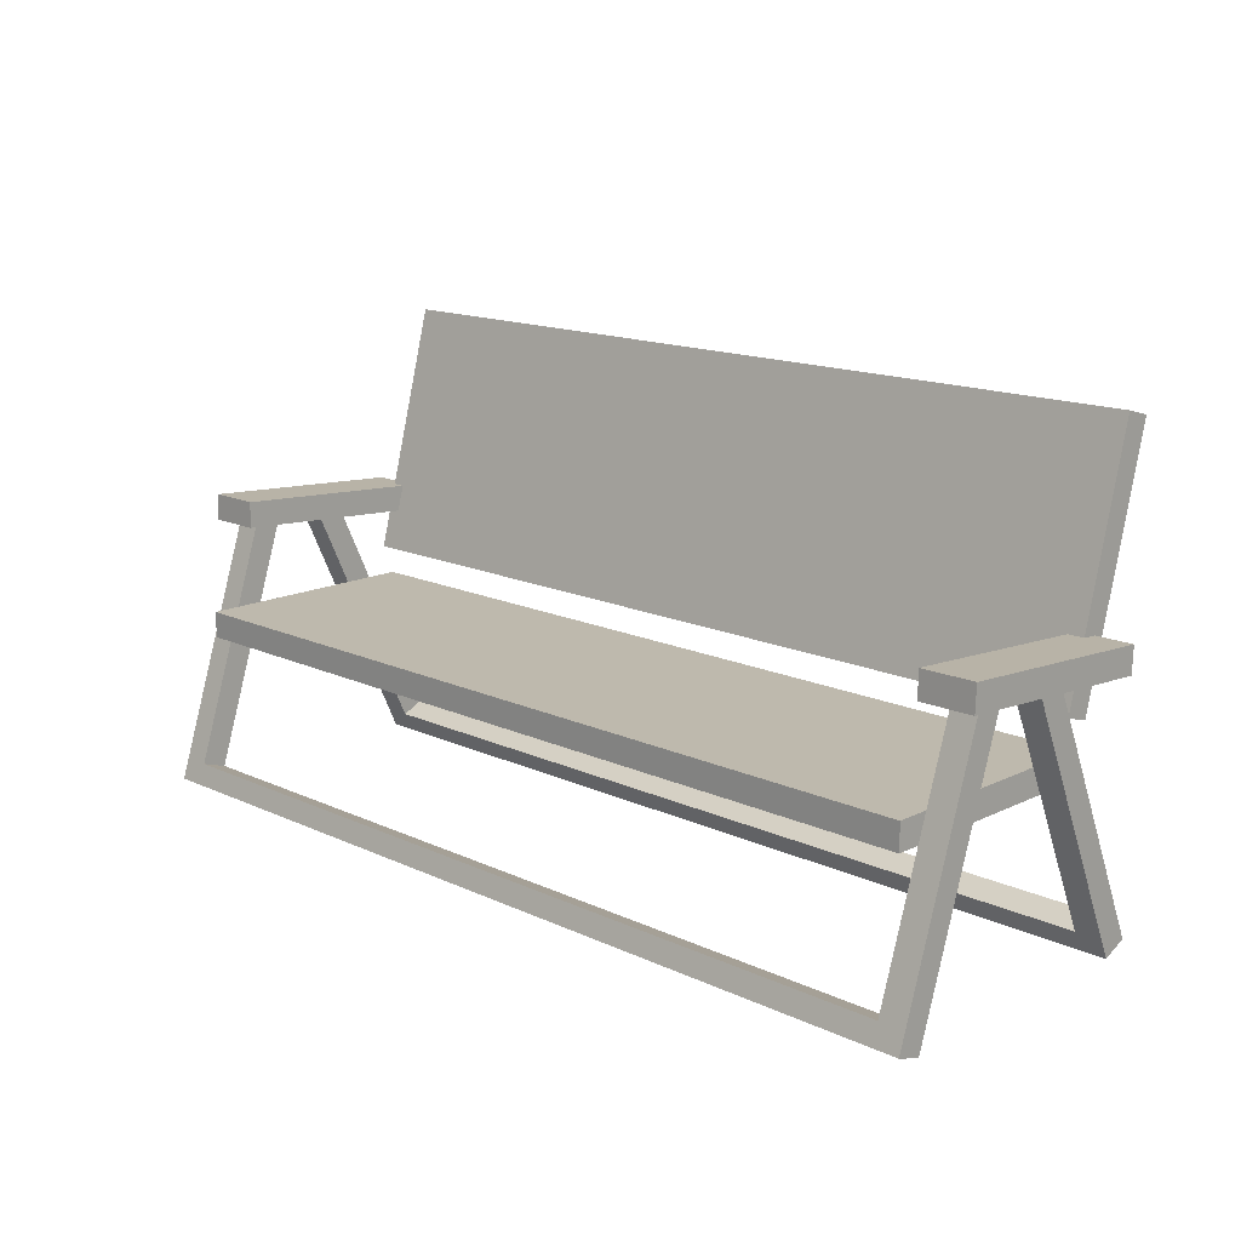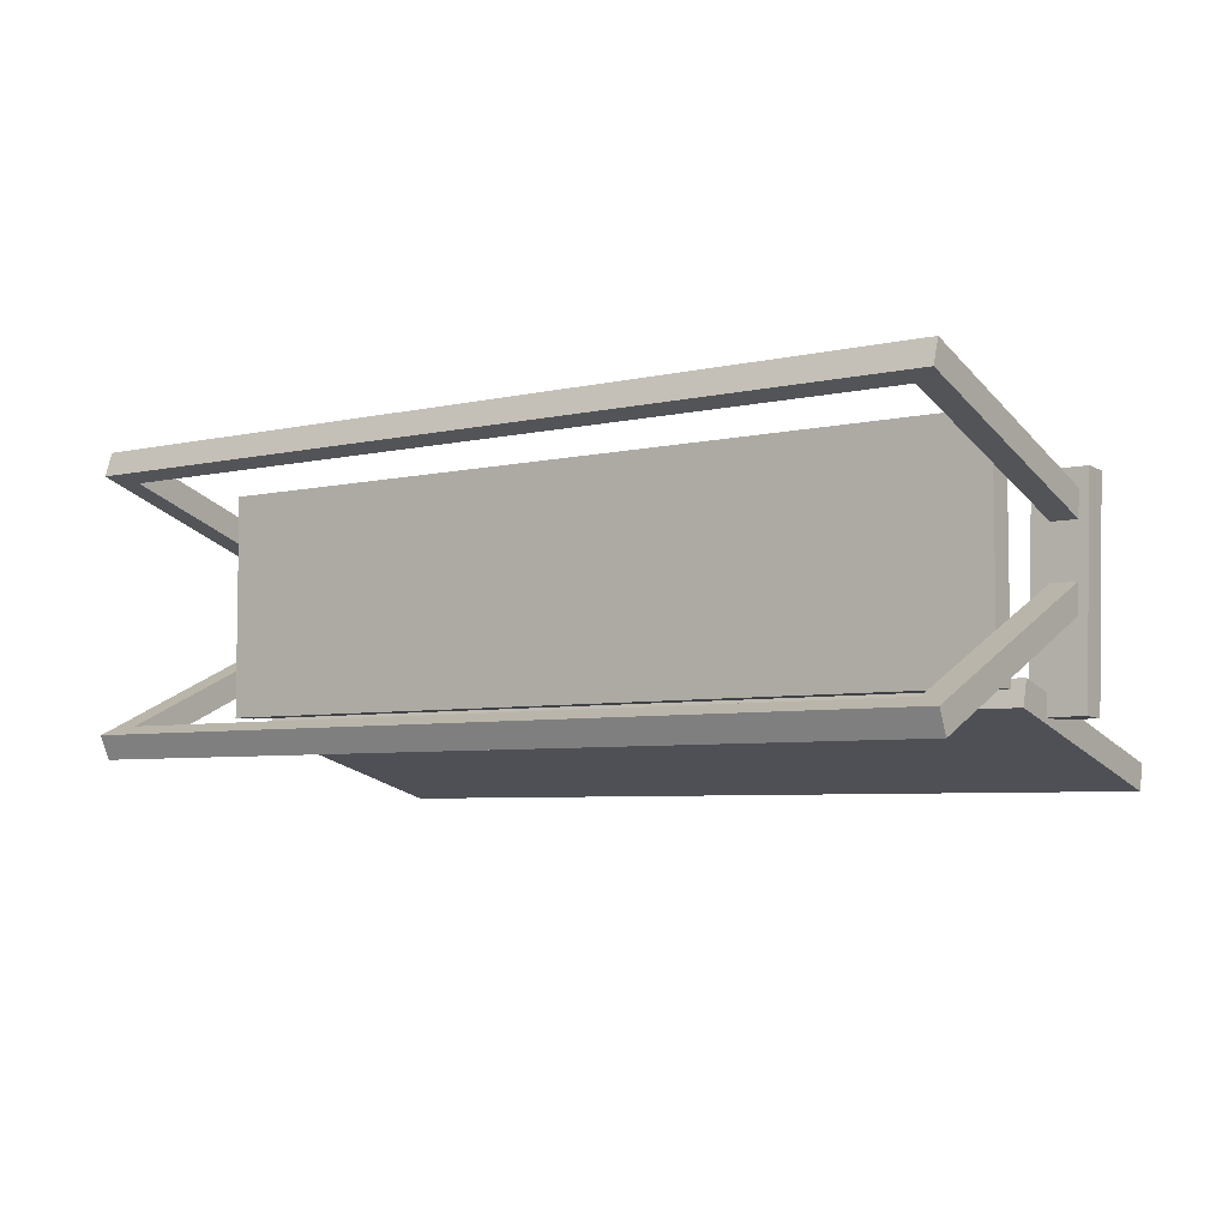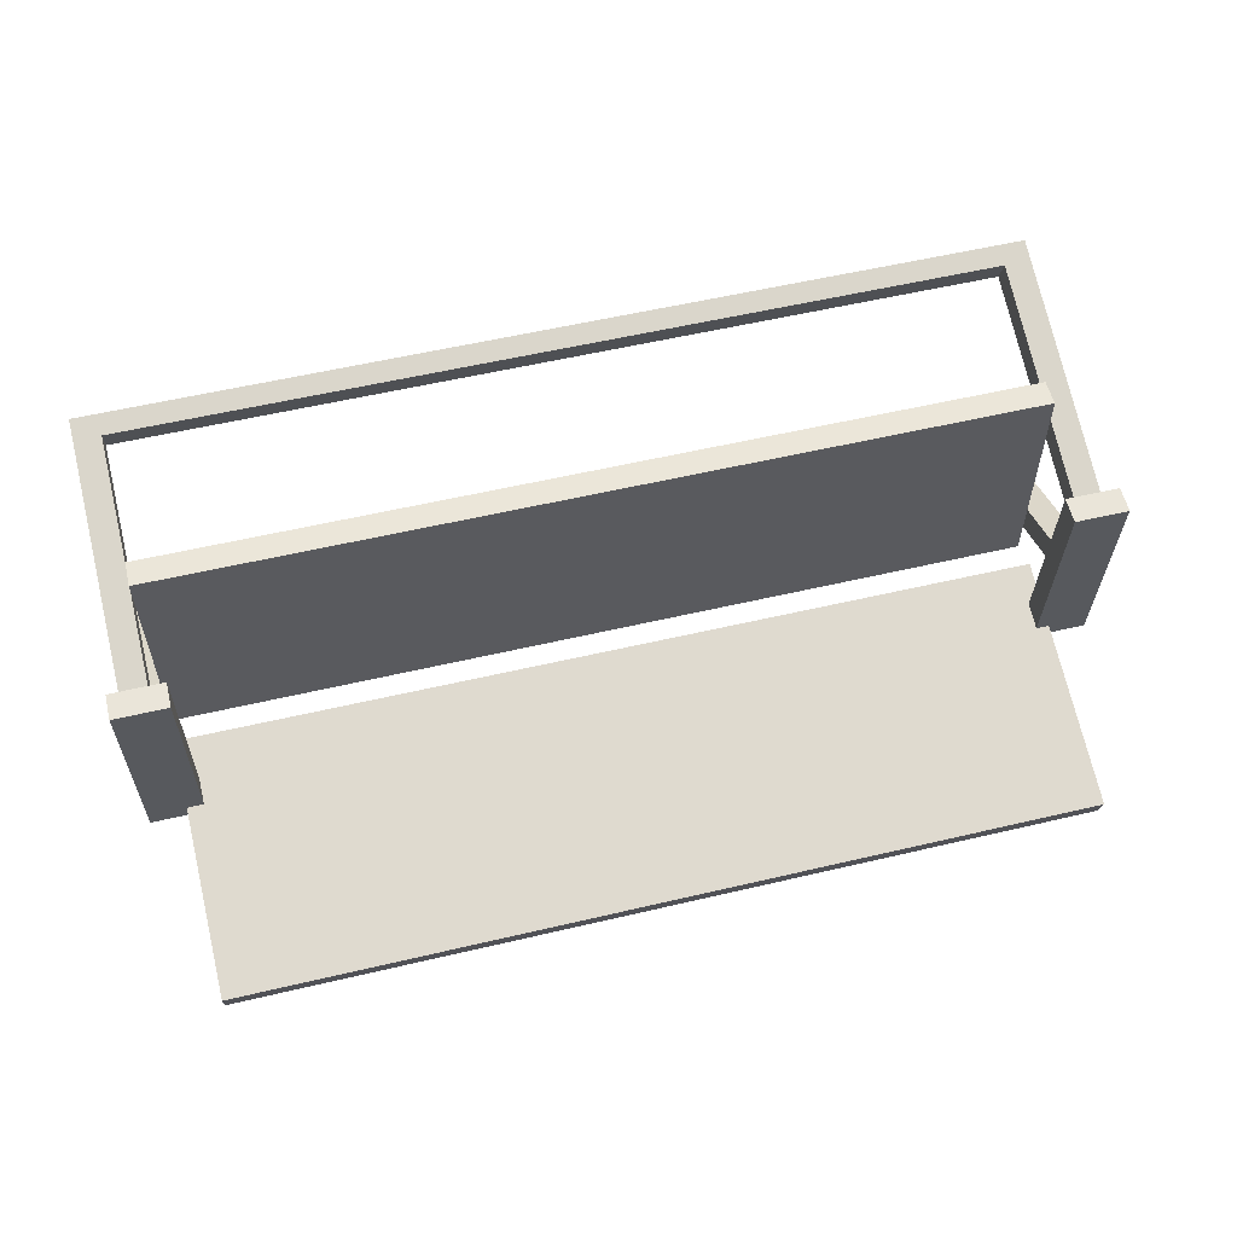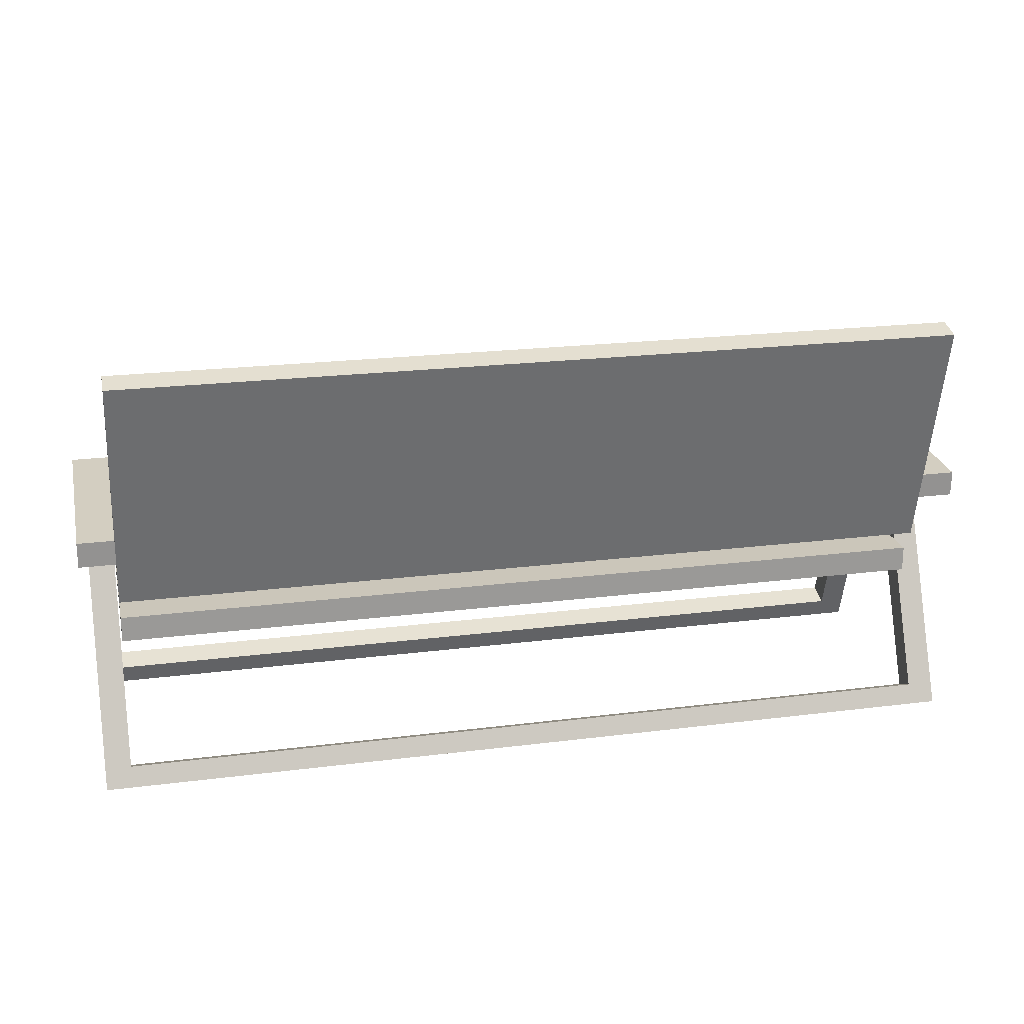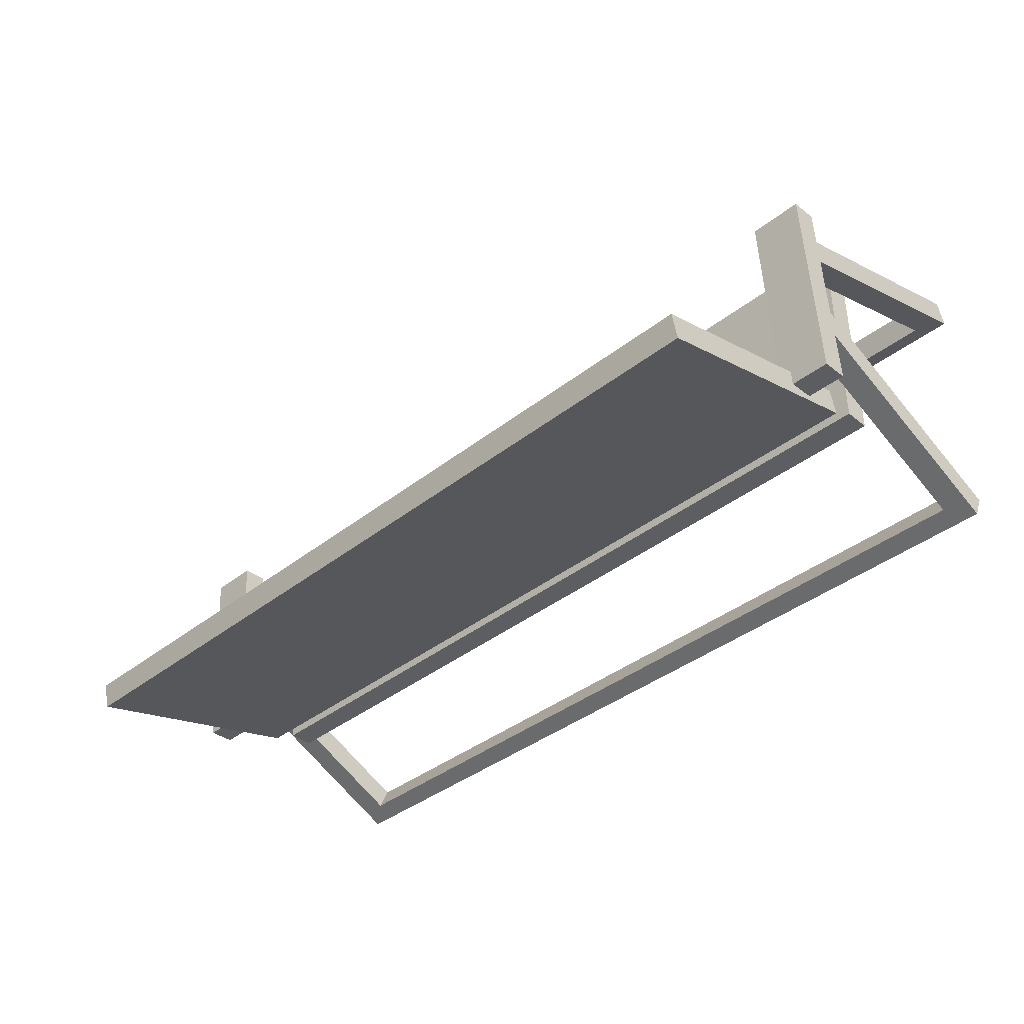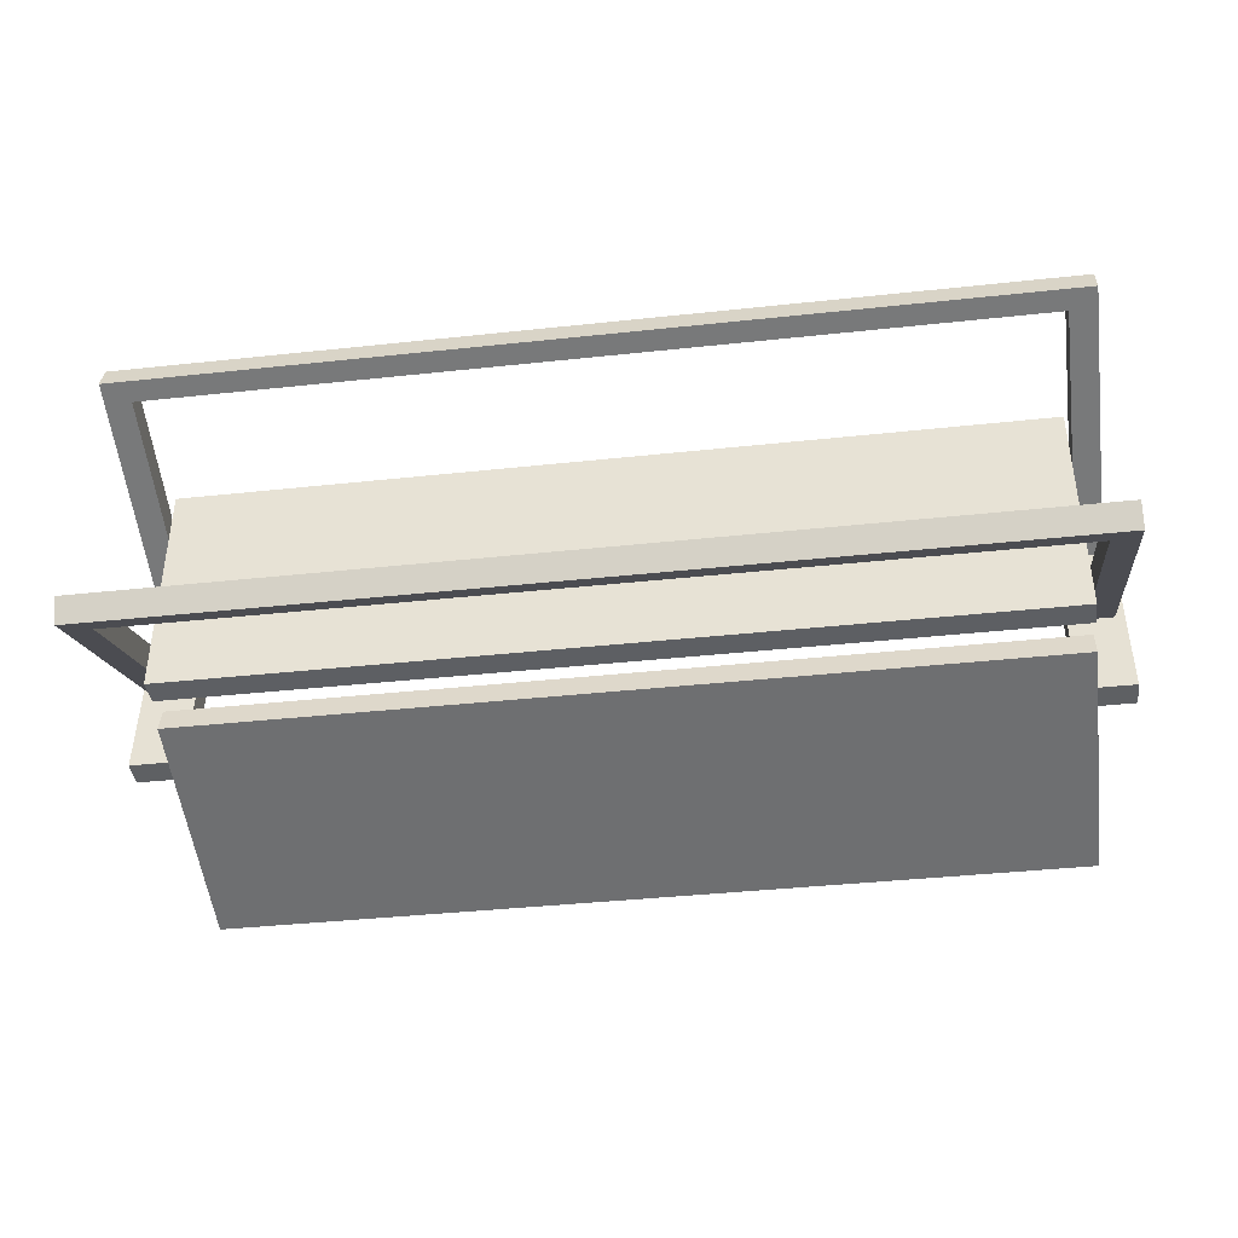
<metadata>
{"format":"obj","ext":"obj","renderer":"f3d","projection":"perspective","resolution":1024,"background":"white","views":[{"elev":15.3,"azim":44.4,"up":"+Y"},{"elev":-5.5,"azim":35.4,"up":"+Z"},{"elev":56.7,"azim":166.2,"up":"+Z"},{"elev":21.2,"azim":167.2,"up":"+Y"},{"elev":-38.7,"azim":-135.3,"up":"+Z"},{"elev":-39.8,"azim":7.6,"up":"+Z"}]}
</metadata>
<code>
v -1.644 0.6021 0.5411
v 1.657 0.6021 0.5411
v -1.644 0.7024 0.5411
v 1.657 0.7024 0.5411
v -1.644 0.7024 -0.3439
v 1.657 0.7024 -0.3439
v -1.644 0.6021 -0.3439
v 1.657 0.6021 -0.3439
v -1.644 0.7924 -0.3982
v 1.657 0.7924 -0.3982
v -1.644 0.8183 -0.3014
v 1.657 0.8183 -0.3014
v -1.644 1.758 -0.5532
v 1.657 1.758 -0.5532
v -1.644 1.732 -0.6501
v 1.657 1.732 -0.6501
v -1.752 0.1276 0.6173
v 1.763 0.1276 0.6173
v -1.752 0.09612 0.5221
v 1.763 0.09612 0.5221
v -1.752 -0.003204 0.5549
v 1.763 -0.003204 0.5549
v -1.752 0.02824 0.6501
v 1.763 0.02824 0.6501
v 1.663 -0.003204 0.5549
v 1.663 0.02824 0.6501
v 1.663 0.1066 0.6242
v 1.663 0.07519 0.529
v -1.651 -0.003204 0.5549
v -1.651 0.02824 0.6501
v -1.651 0.1066 0.6242
v -1.651 0.07519 0.529
v -1.752 1.073 0.3052
v -1.651 1.073 0.3052
v -1.651 1.042 0.2099
v -1.752 1.042 0.2099
v 1.663 1.073 0.3052
v 1.663 1.042 0.2099
v 1.763 1.073 0.3052
v 1.763 1.042 0.2099
v -1.752 0.09834 -0.3876
v 1.763 0.09834 -0.3876
v -1.752 0.1397 -0.479
v 1.763 0.1397 -0.479
v -1.752 0.04436 -0.5221
v 1.763 0.04436 -0.5221
v -1.752 0.00303 -0.4308
v 1.763 0.00303 -0.4308
v 1.663 0.04436 -0.5221
v 1.663 0.00303 -0.4308
v 1.663 0.07825 -0.3967
v 1.663 0.1196 -0.4881
v -1.651 0.04436 -0.5221
v -1.651 0.00303 -0.4308
v -1.651 0.07825 -0.3967
v -1.651 0.1196 -0.4881
v -1.752 1.003 0.02167
v -1.651 1.003 0.02167
v -1.651 1.045 -0.0697
v -1.752 1.045 -0.0697
v 1.663 1.003 0.02167
v 1.663 1.045 -0.0697
v 1.763 1.003 0.02167
v 1.763 1.045 -0.0697
v 1.594 1.018 0.3972
v 1.799 1.018 0.3972
v 1.594 1.118 0.3931
v 1.799 1.118 0.3931
v 1.594 1.063 -0.4259
v 1.799 1.063 -0.4259
v 1.594 0.9625 -0.4218
v 1.799 0.9625 -0.4218
v -1.799 1.018 0.3972
v -1.594 1.018 0.3972
v -1.799 1.118 0.3931
v -1.594 1.118 0.3931
v -1.799 1.063 -0.4259
v -1.594 1.063 -0.4259
v -1.799 0.9625 -0.4218
v -1.594 0.9625 -0.4218
f 1 2 4 3
f 3 4 6 5
f 5 6 8 7
f 7 8 2 1
f 2 8 6 4
f 7 1 3 5
f 9 10 12 11
f 11 12 14 13
f 13 14 16 15
f 15 16 10 9
f 10 16 14 12
f 15 9 11 13
f 33 34 35 36
f 19 32 29 21
f 21 29 30 23
f 23 30 31 17
f 18 24 22 20
f 23 17 19 21
f 25 22 24 26
f 27 26 24 18
f 38 37 39 40
f 25 28 20 22
f 29 25 26 30
f 31 30 26 27
f 32 31 27 28
f 29 32 28 25
f 17 31 34 33
f 31 32 35 34
f 32 19 36 35
f 19 17 33 36
f 28 27 37 38
f 27 18 39 37
f 18 20 40 39
f 20 28 38 40
f 57 58 59 60
f 43 56 53 45
f 45 53 54 47
f 47 54 55 41
f 42 48 46 44
f 47 41 43 45
f 49 46 48 50
f 51 50 48 42
f 62 61 63 64
f 49 52 44 46
f 53 49 50 54
f 55 54 50 51
f 56 55 51 52
f 53 56 52 49
f 41 55 58 57
f 55 56 59 58
f 56 43 60 59
f 43 41 57 60
f 52 51 61 62
f 51 42 63 61
f 42 44 64 63
f 44 52 62 64
f 65 66 68 67
f 67 68 70 69
f 69 70 72 71
f 71 72 66 65
f 66 72 70 68
f 71 65 67 69
f 73 74 76 75
f 75 76 78 77
f 77 78 80 79
f 79 80 74 73
f 74 80 78 76
f 79 73 75 77

</code>
